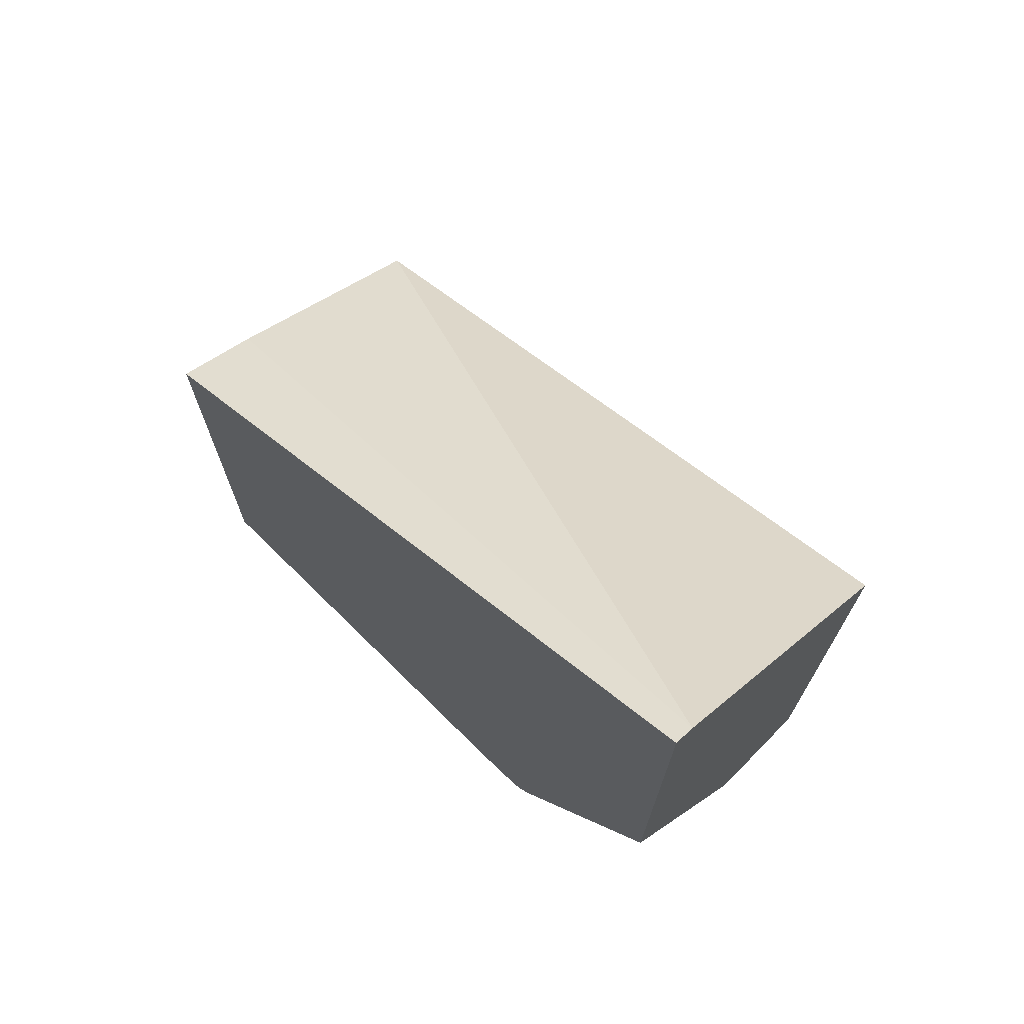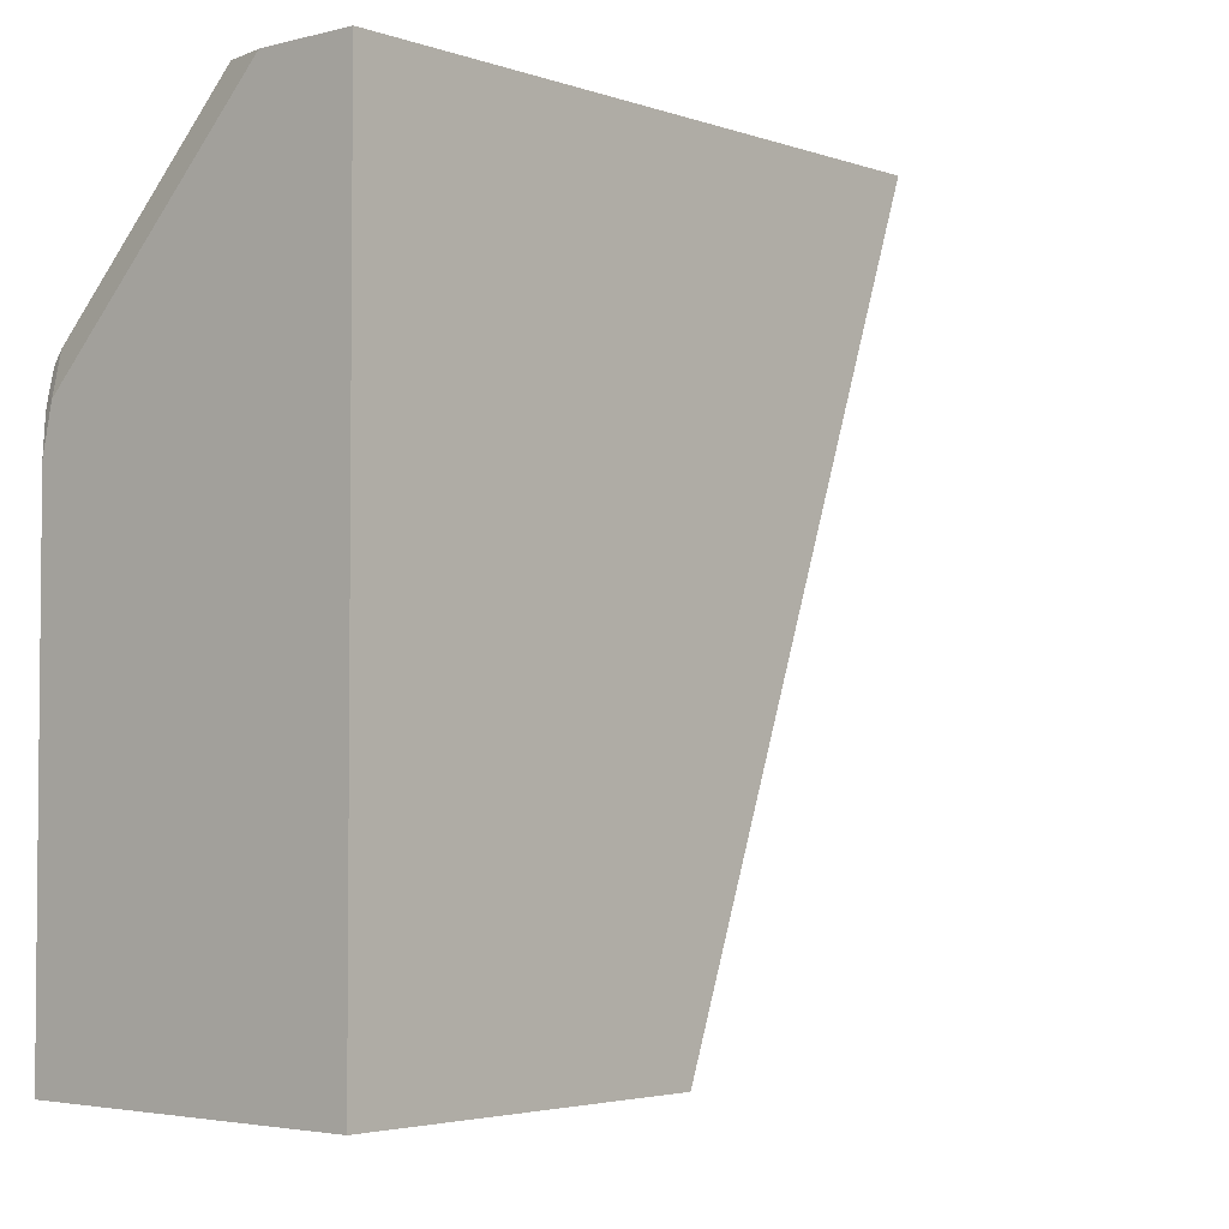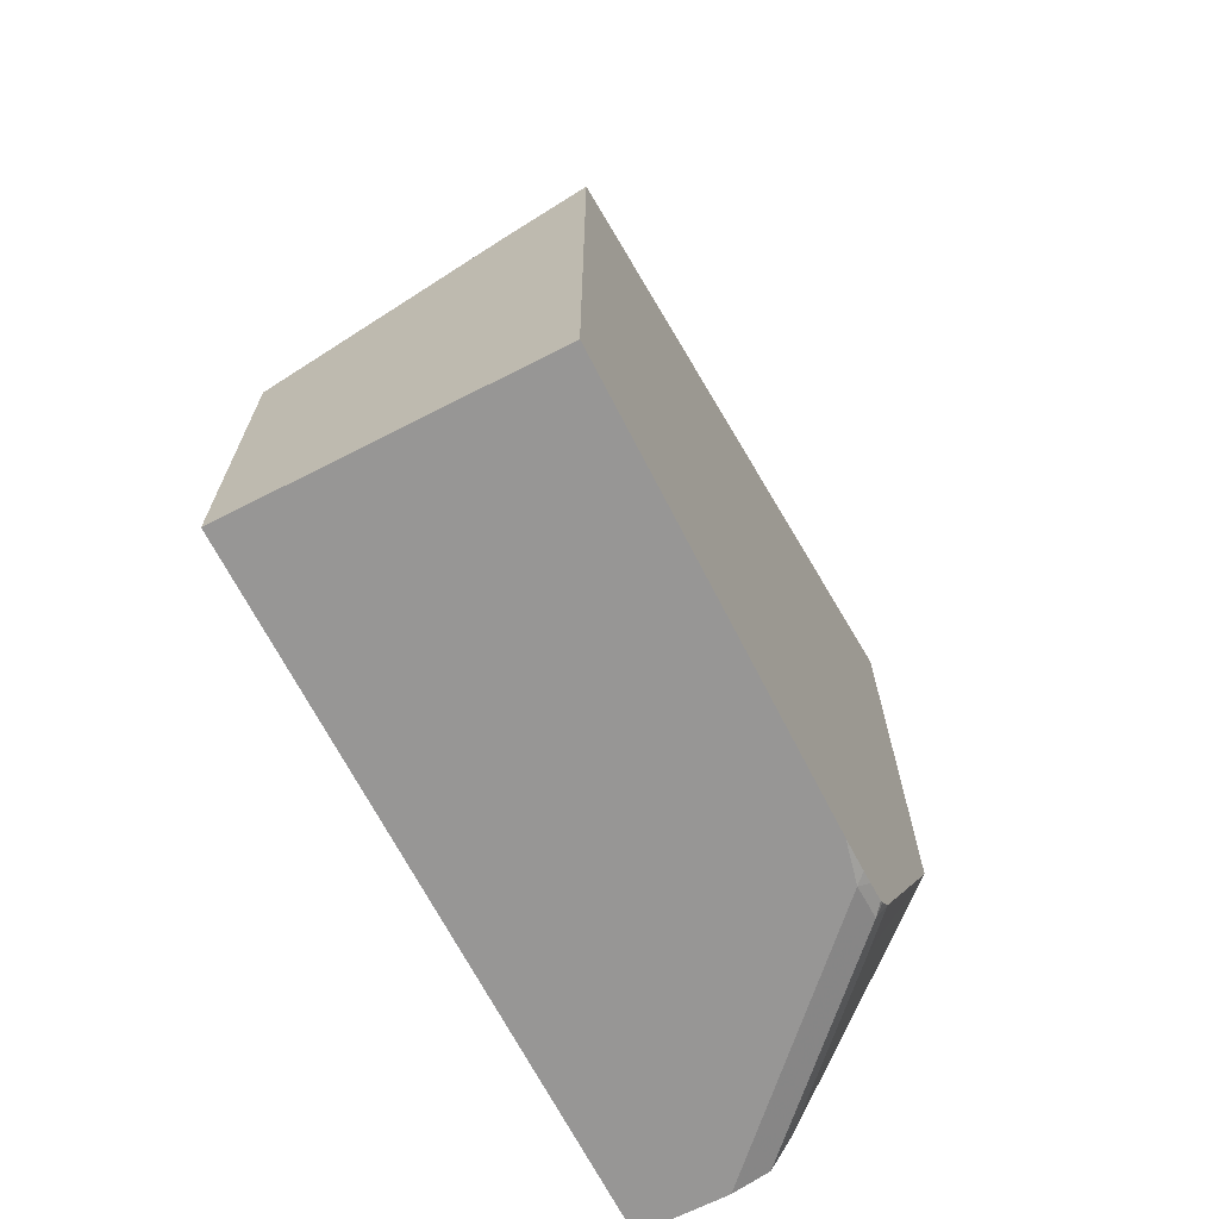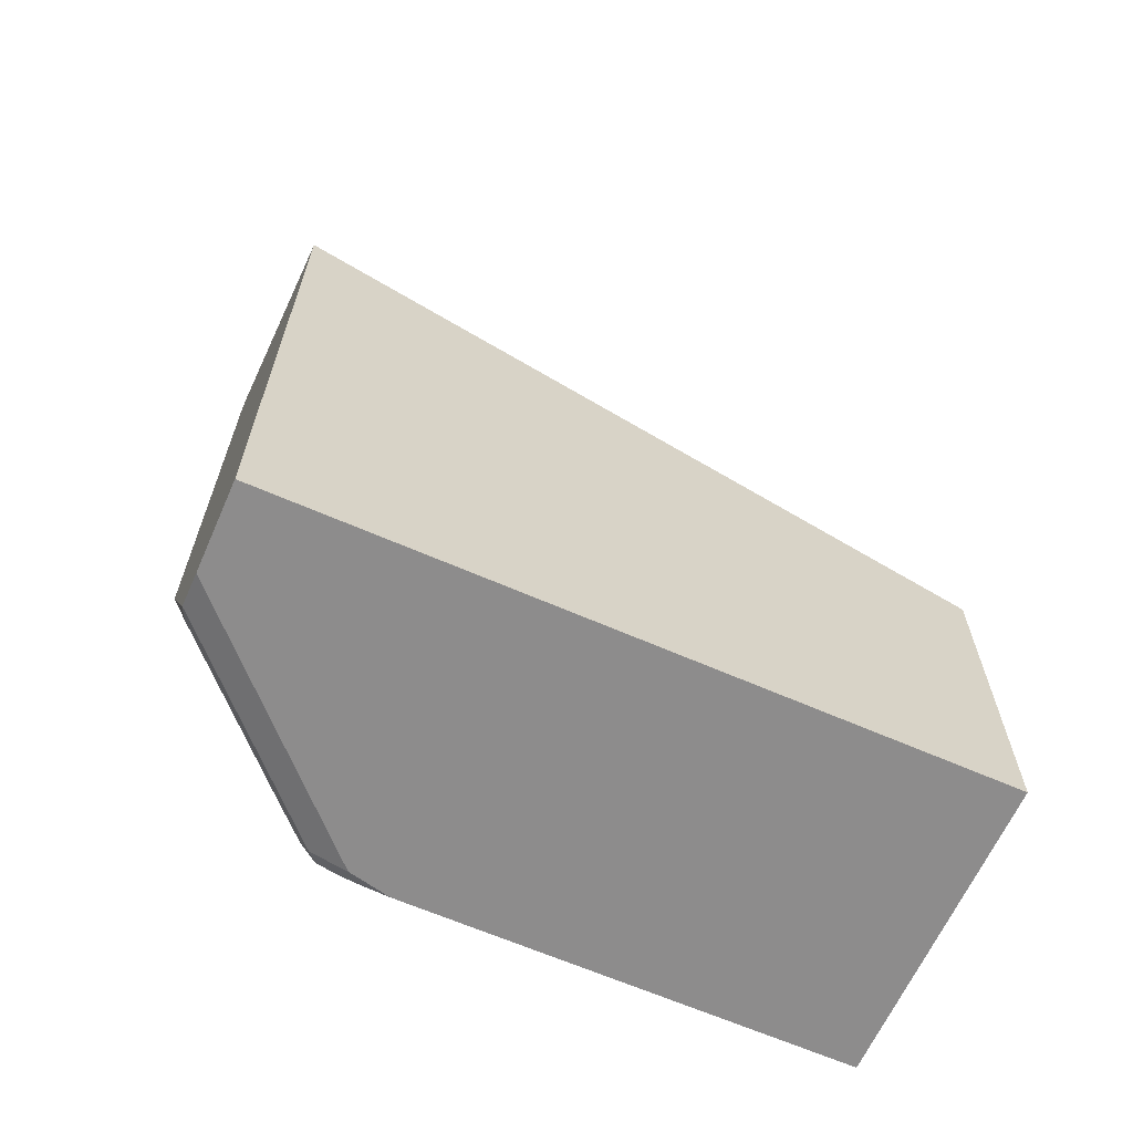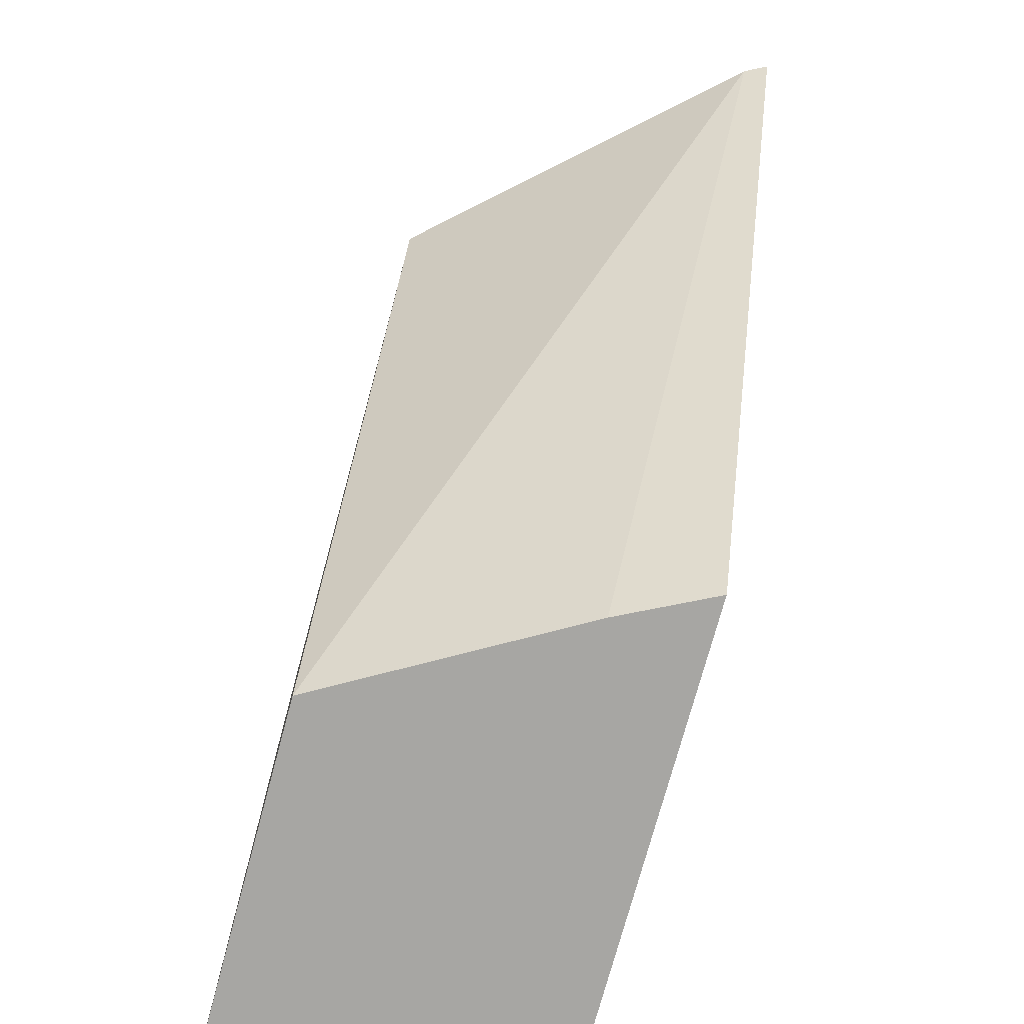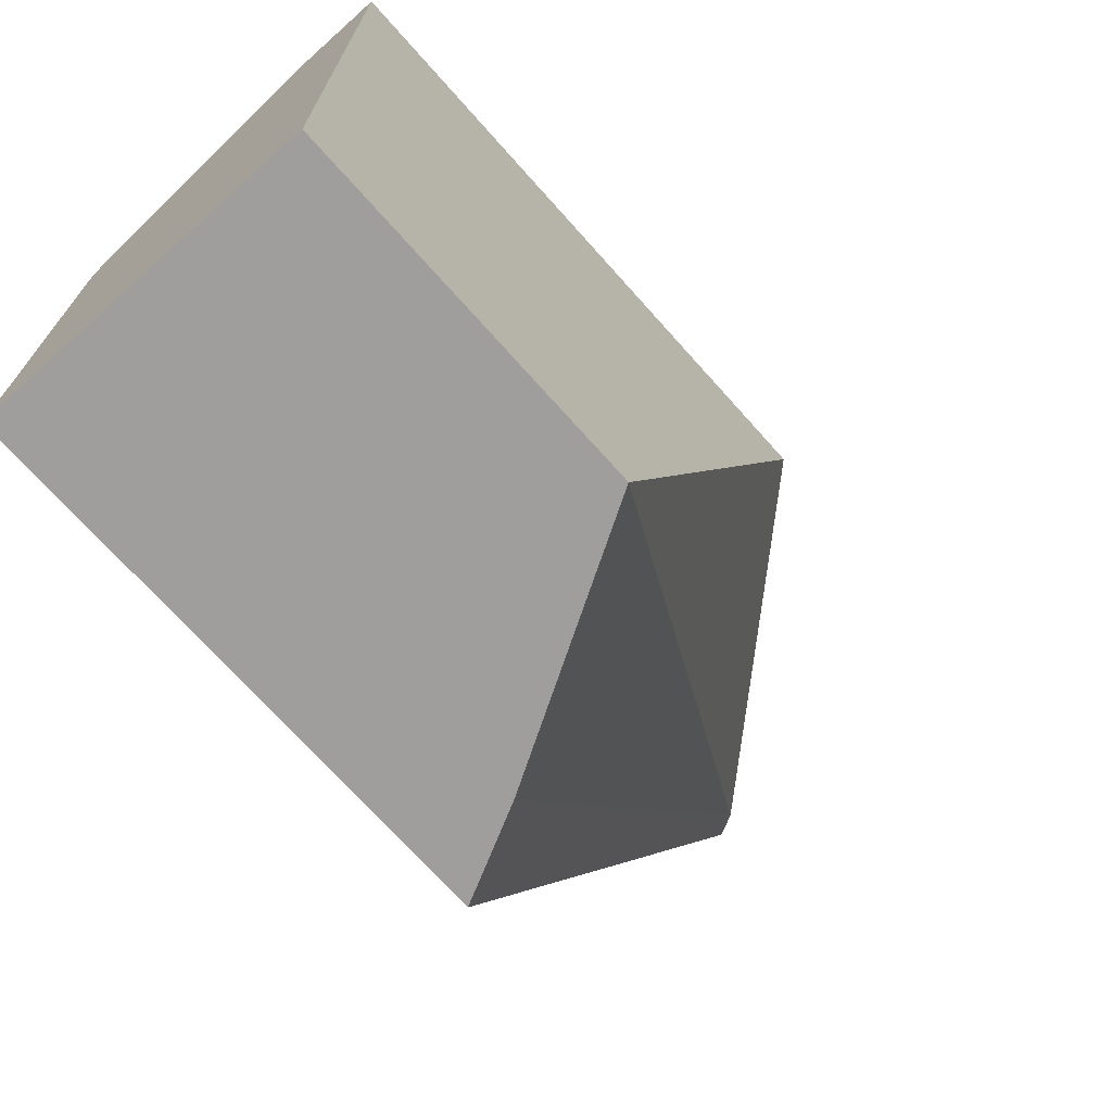
<metadata>
{"format":"obj","ext":"obj","renderer":"f3d","projection":"perspective","resolution":1024,"background":"white","views":[{"elev":71.1,"azim":-45.4,"up":"+Y"},{"elev":-3.4,"azim":40.9,"up":"+Z"},{"elev":-67.9,"azim":-152.9,"up":"+Y"},{"elev":-64.3,"azim":66.1,"up":"+Y"},{"elev":-74.1,"azim":164.9,"up":"+Z"},{"elev":-71.0,"azim":41.7,"up":"+Z"}]}
</metadata>
<code>
v -0.453 0.1301 0.4188
v -0.4472 0.1272 0.4188
v -0.4018 -0.1102 6.853e-05
v -0.4148 -0.1037 6.853e-05
v -0.4407 -0.09074 6.853e-05
v -0.4471 -0.08754 6.853e-05
v -0.453 -0.08459 6.853e-05
v -0.453 -0.1723 0.4188
v -0.4401 0.1236 0.4188
v -0.2669 -0.1874 6.853e-05
v -0.453 -0.3888 6.853e-05
v -0.453 -0.3694 0.3178
v -0.4342 -0.3694 0.337
v -0.3953 -0.3694 0.3759
v -0.3565 -0.3694 0.4147
v -0.3418 -0.384 0.4188
v -0.2669 -0.03105 0.4188
v -0.2669 -0.3888 6.853e-05
v -0.453 -0.3888 0.2663
v -0.453 -0.3707 0.3171
v -0.4472 -0.384 0.3135
v -0.4277 -0.3888 0.3111
v -0.32 -0.3888 0.4188
v -0.2669 -0.3888 0.4188
v -0.4472 -0.3888 0.2916
v -0.453 -0.3874 0.2865
v -0.453 -0.381 0.3091
v -0.453 -0.3859 0.2946
v -0.453 -0.3832 0.3065
f 11 22 25
f 11 23 22
f 11 24 23
f 11 18 24
f 10 24 18
f 8 14 15
f 9 17 10
f 8 15 16
f 11 25 19
f 8 13 14
f 10 17 24
f 12 20 13
f 14 16 15
f 13 20 21
f 13 21 16
f 8 12 13
f 16 21 22
f 19 25 26
f 20 27 21
f 21 28 25
f 21 25 22
f 21 27 29
f 21 29 28
f 25 28 26
f 13 16 14
f 3 5 4
f 16 22 23
f 3 7 6
f 3 6 5
f 1 2 3
f 1 3 4
f 1 5 6
f 1 6 7
f 1 7 11
f 1 11 19
f 1 19 26
f 1 26 28
f 1 28 29
f 1 29 27
f 1 27 20
f 1 4 5
f 1 12 8
f 1 20 12
f 3 18 11
f 3 9 10
f 2 9 3
f 1 9 2
f 3 10 18
f 1 24 17
f 1 23 24
f 1 16 23
f 1 8 16
f 1 17 9
f 3 11 7

</code>
